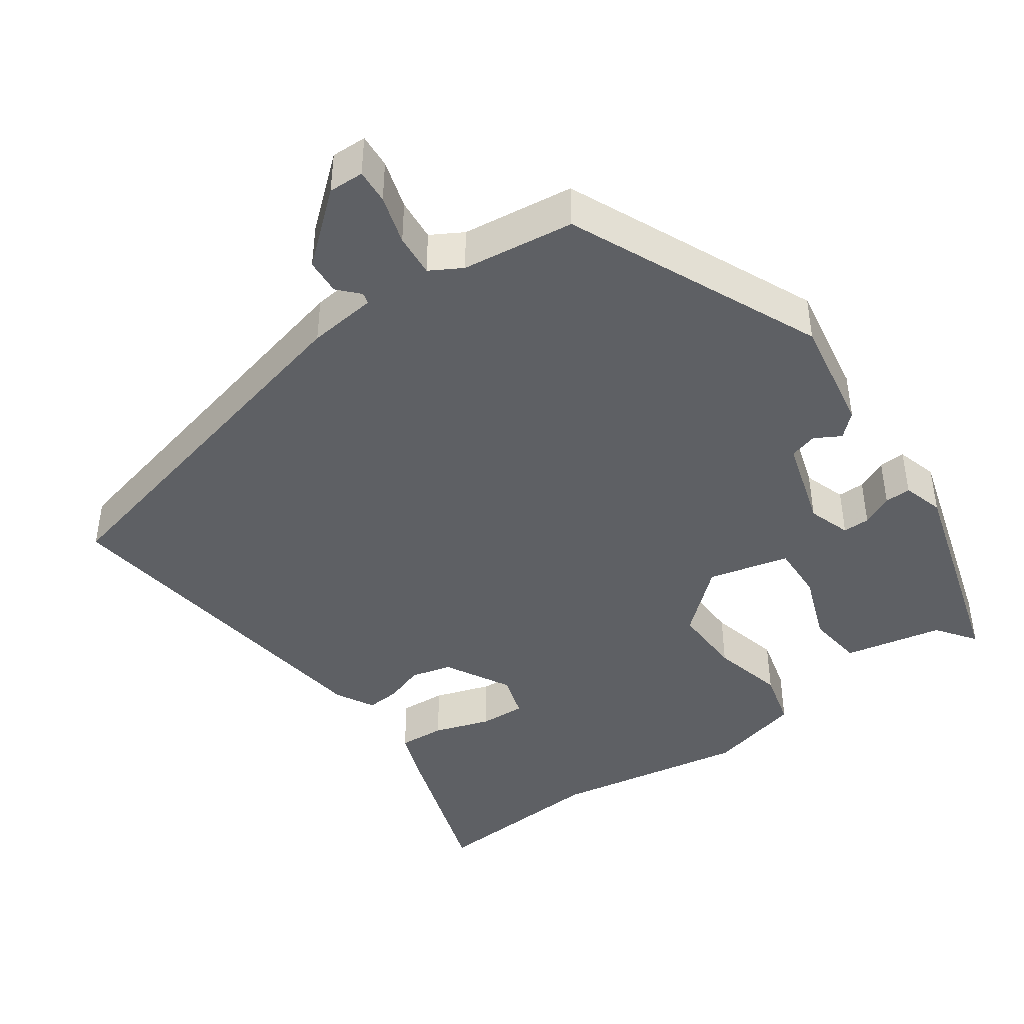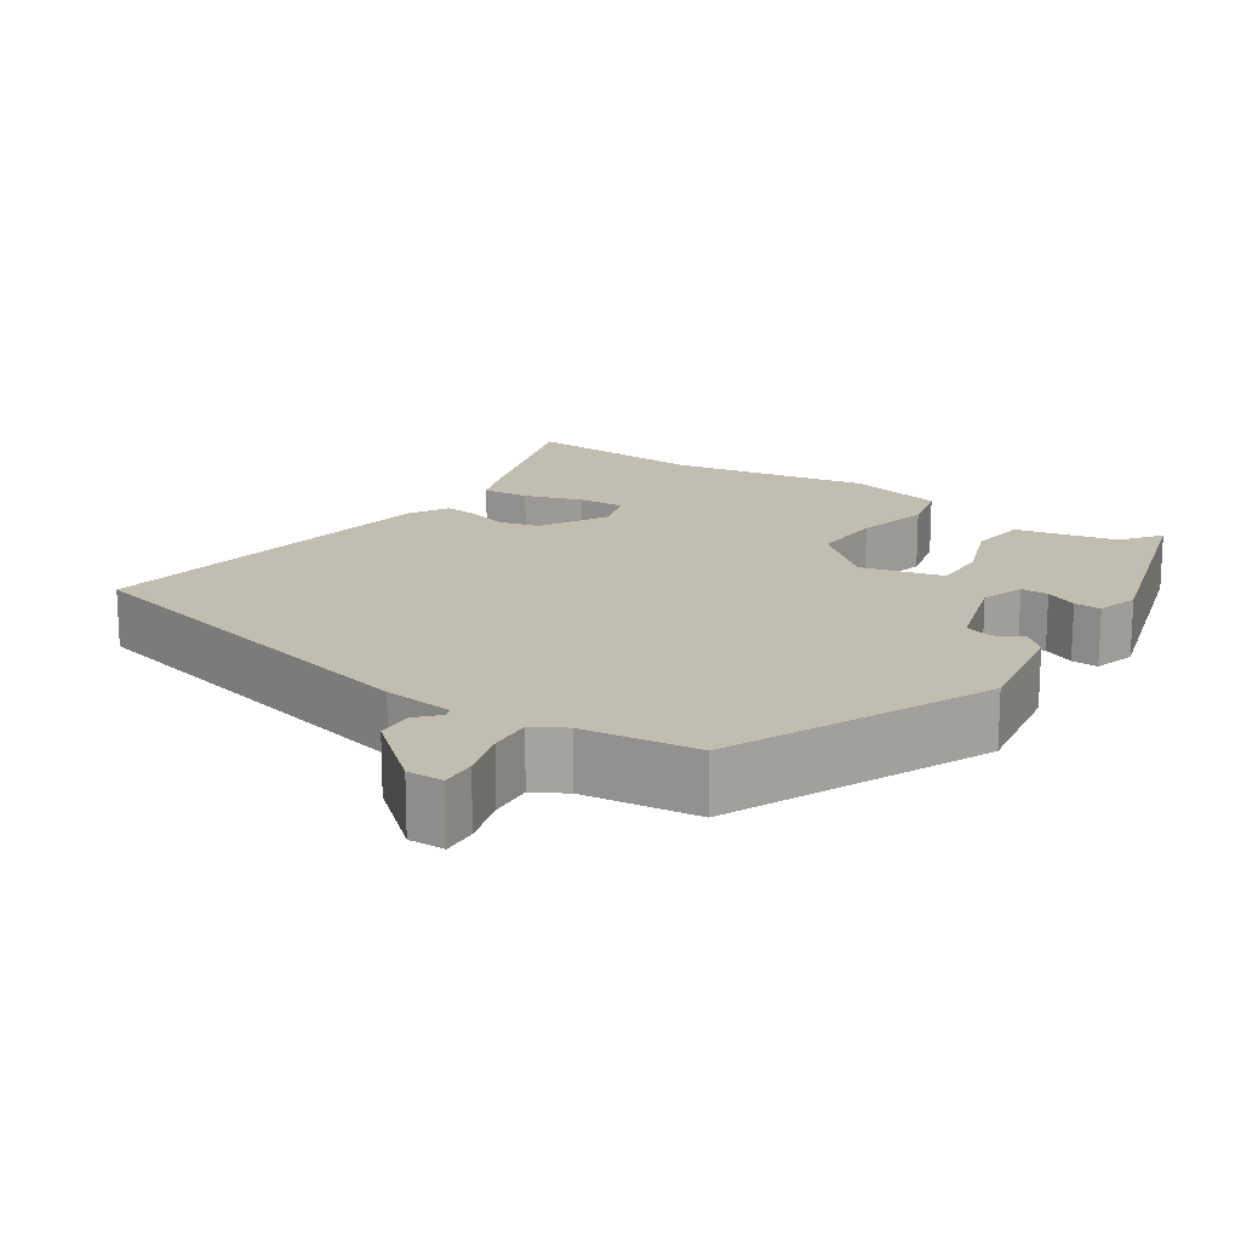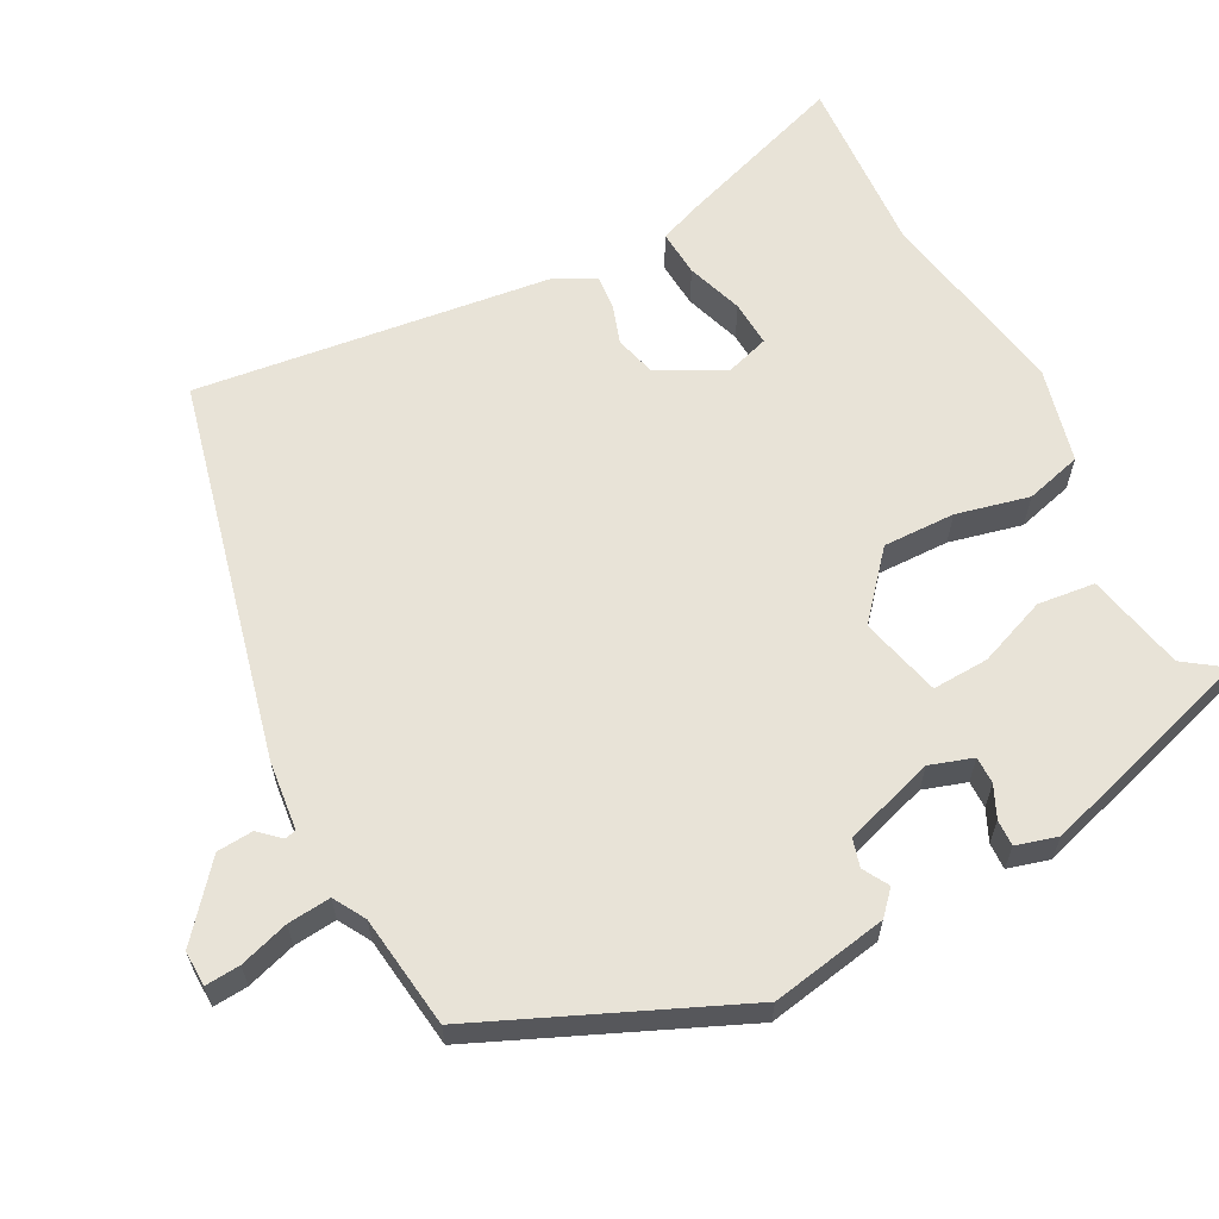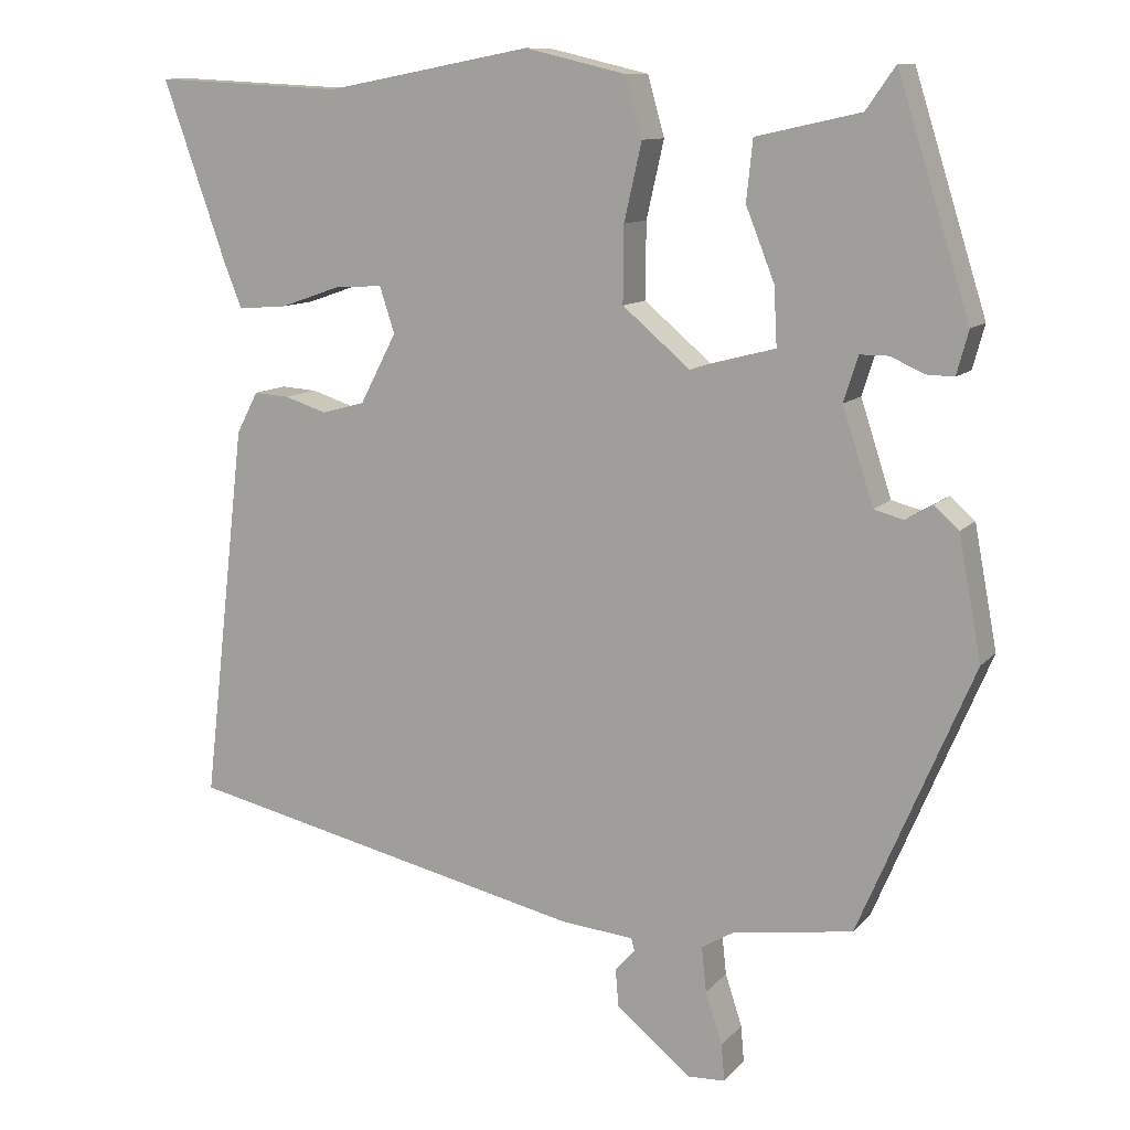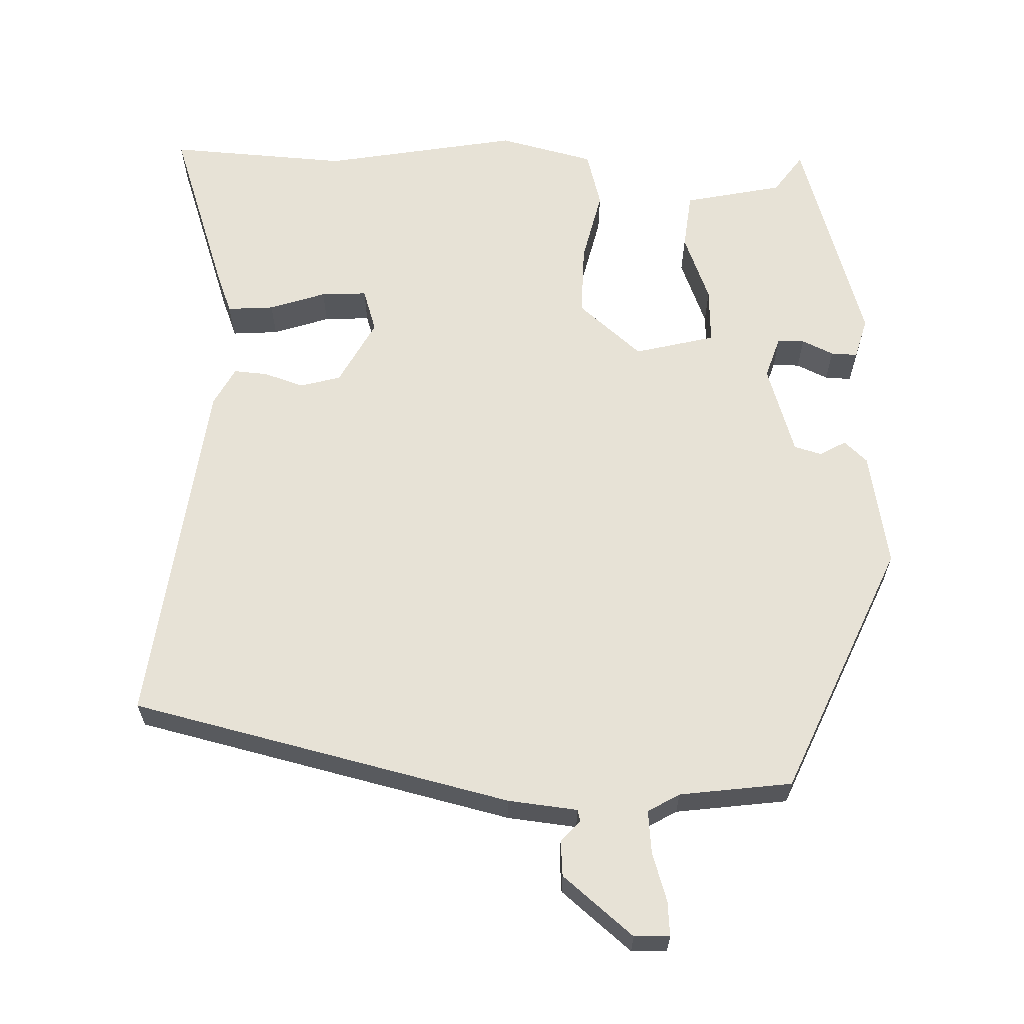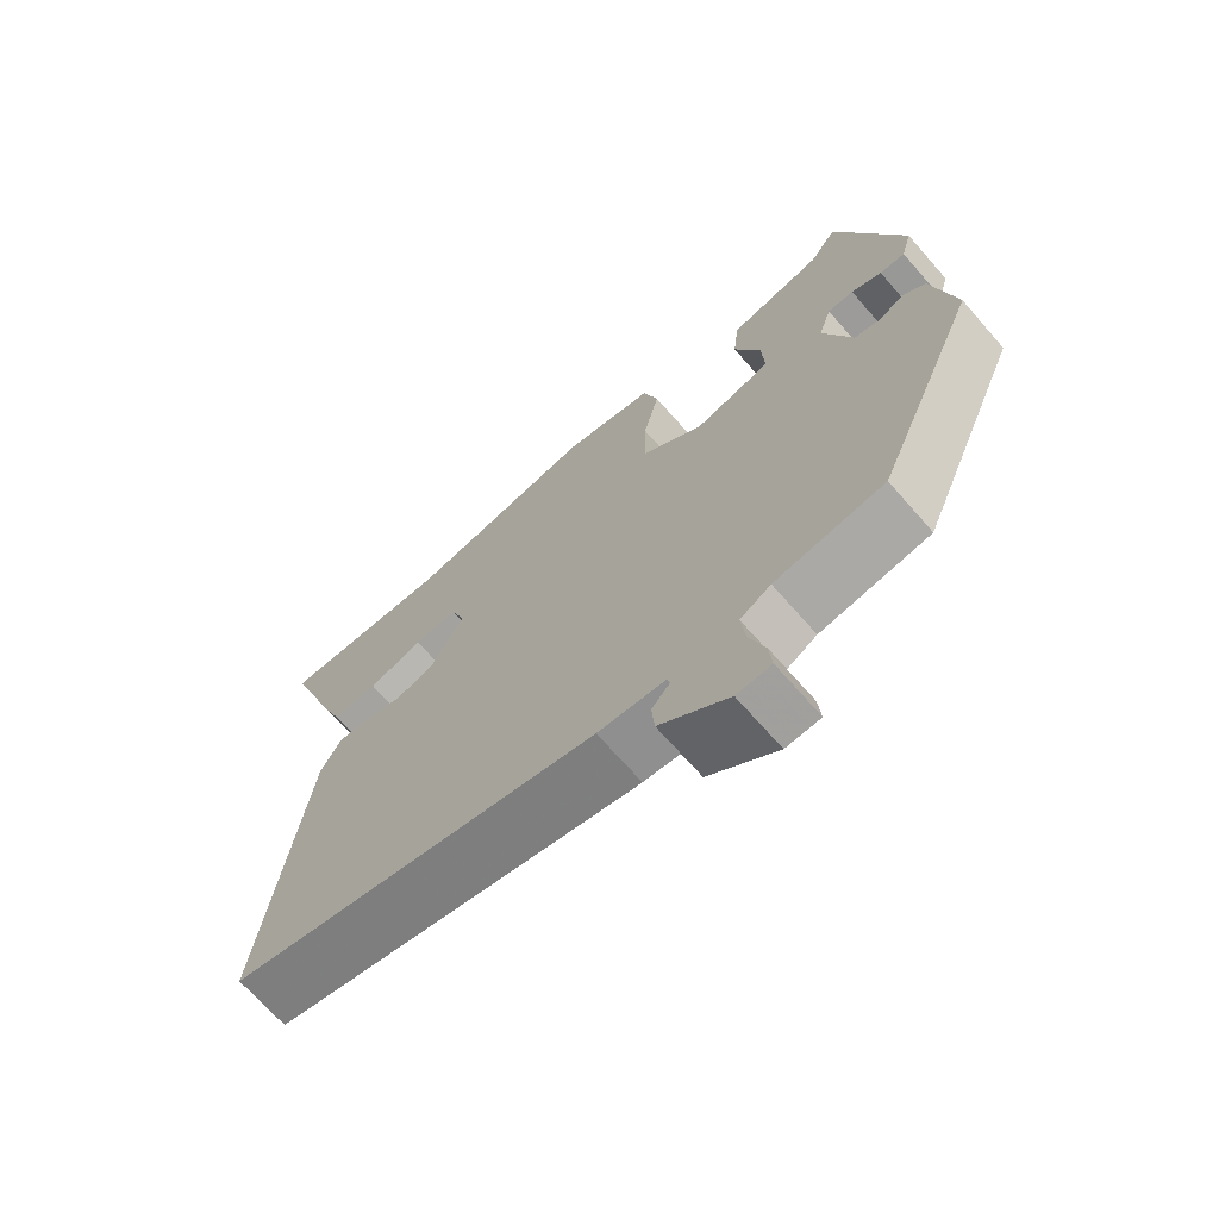
<metadata>
{"format":"obj","ext":"obj","renderer":"f3d","projection":"perspective","resolution":1024,"background":"white","views":[{"elev":-43.1,"azim":-143.8,"up":"+Y"},{"elev":16.8,"azim":-145.2,"up":"+Y"},{"elev":62.4,"azim":-117.2,"up":"+Y"},{"elev":11.0,"azim":-156.2,"up":"+Z"},{"elev":63.3,"azim":-177.7,"up":"+Y"},{"elev":-69.7,"azim":-138.7,"up":"+Z"}]}
</metadata>
<code>
v 0.512 0.07 -0.414
v 0.005 0.07 -0.529
v -0.087 0.07 -0.538
v -0.091 0.07 -0.553
v -0.066 0.07 -0.581
v -0.07 0.07 -0.629
v -0.164 0.07 -0.706
v -0.211 0.07 -0.704
v -0.207 0.07 -0.658
v -0.186 0.07 -0.593
v -0.18 0.07 -0.536
v -0.222 0.07 -0.511
v -0.371 0.07 -0.49
v -0.515 0.07 -0.152
v -0.486 0.07 0.002
v -0.455 0.07 0.03
v -0.421 0.07 0.01
v -0.384 0.07 0.02
v -0.345 0.07 0.14
v -0.363 0.07 0.197
v -0.399 0.07 0.197
v -0.441 0.07 0.178
v -0.476 0.07 0.177
v -0.491 0.07 0.232
v -0.4 0.07 0.522
v -0.363 0.07 0.469
v -0.232 0.07 0.44
v -0.224 0.07 0.364
v -0.26 0.07 0.273
v -0.264 0.07 0.198
v -0.157 0.07 0.17
v -0.072 0.07 0.242
v -0.073 0.07 0.338
v -0.095 0.07 0.435
v -0.074 0.07 0.51
v 0.053 0.07 0.54
v 0.312 0.07 0.491
v 0.551 0.07 0.503
v 0.471 0.07 0.275
v 0.449 0.07 0.219
v 0.387 0.07 0.224
v 0.312 0.07 0.25
v 0.251 0.07 0.254
v 0.232 0.07 0.196
v 0.278 0.07 0.108
v 0.332 0.07 0.093
v 0.385 0.07 0.11
v 0.43 0.07 0.113
v 0.457 0.07 0.061
v 0.512 0 -0.414
v 0.005 0 -0.529
v -0.087 0 -0.538
v -0.091 0 -0.553
v -0.066 0 -0.581
v -0.07 0 -0.629
v -0.164 0 -0.706
v -0.211 0 -0.704
v -0.207 0 -0.658
v -0.186 0 -0.593
v -0.18 0 -0.536
v -0.222 0 -0.511
v -0.371 0 -0.49
v -0.515 0 -0.152
v -0.486 0 0.002
v -0.455 0 0.03
v -0.421 0 0.01
v -0.384 0 0.02
v -0.345 0 0.14
v -0.363 0 0.197
v -0.399 0 0.197
v -0.441 0 0.178
v -0.476 0 0.177
v -0.491 0 0.232
v -0.4 0 0.522
v -0.363 0 0.469
v -0.232 0 0.44
v -0.224 0 0.364
v -0.26 0 0.273
v -0.264 0 0.198
v -0.157 0 0.17
v -0.072 0 0.242
v -0.073 0 0.338
v -0.095 0 0.435
v -0.074 0 0.51
v 0.053 0 0.54
v 0.312 0 0.491
v 0.551 0 0.503
v 0.471 0 0.275
v 0.449 0 0.219
v 0.387 0 0.224
v 0.312 0 0.25
v 0.251 0 0.254
v 0.232 0 0.196
v 0.278 0 0.108
v 0.332 0 0.093
v 0.385 0 0.11
v 0.43 0 0.113
v 0.457 0 0.061
f 1 2 3
f 49 1 3
f 48 49 3
f 47 48 3
f 46 47 3
f 45 46 3
f 44 45 3
f 43 44 3
f 40 41 42
f 39 40 42
f 38 39 42
f 37 38 42
f 37 42 43
f 36 37 43
f 35 36 43
f 34 35 43
f 33 34 43
f 32 33 43
f 31 32 43 3
f 26 27 28 29
f 25 26 29
f 24 25 29
f 23 24 29
f 22 23 29
f 21 22 29
f 20 21 29 30
f 31 3 4
f 30 31 4
f 20 30 4
f 19 20 4
f 15 16 17
f 14 15 17
f 13 14 17
f 12 13 17
f 11 12 17 18
f 8 9 10
f 7 8 10
f 6 7 10
f 5 6 10
f 4 5 10
f 4 10 11
f 4 11 18 19
f 52 51 50
f 52 50 98
f 52 98 97
f 52 97 96
f 52 96 95
f 52 95 94
f 52 94 93
f 52 93 92
f 91 90 89
f 91 89 88
f 91 88 87
f 91 87 86
f 92 91 86
f 92 86 85
f 92 85 84
f 92 84 83
f 92 83 82
f 92 82 81
f 52 92 81 80
f 78 77 76 75
f 78 75 74
f 78 74 73
f 78 73 72
f 78 72 71
f 78 71 70
f 79 78 70 69
f 53 52 80
f 53 80 79
f 53 79 69
f 53 69 68
f 66 65 64
f 66 64 63
f 66 63 62
f 66 62 61
f 67 66 61 60
f 59 58 57
f 59 57 56
f 59 56 55
f 59 55 54
f 59 54 53
f 60 59 53
f 68 67 60 53
f 1 50 51 2
f 2 51 52 3
f 3 52 53 4
f 4 53 54 5
f 5 54 55 6
f 6 55 56 7
f 7 56 57 8
f 8 57 58 9
f 9 58 59 10
f 10 59 60 11
f 11 60 61 12
f 12 61 62 13
f 13 62 63 14
f 14 63 64 15
f 15 64 65 16
f 16 65 66 17
f 17 66 67 18
f 18 67 68 19
f 19 68 69 20
f 20 69 70 21
f 21 70 71 22
f 22 71 72 23
f 23 72 73 24
f 24 73 74 25
f 25 74 75 26
f 26 75 76 27
f 27 76 77 28
f 28 77 78 29
f 29 78 79 30
f 30 79 80 31
f 31 80 81 32
f 32 81 82 33
f 33 82 83 34
f 34 83 84 35
f 35 84 85 36
f 36 85 86 37
f 37 86 87 38
f 38 87 88 39
f 39 88 89 40
f 40 89 90 41
f 41 90 91 42
f 42 91 92 43
f 43 92 93 44
f 44 93 94 45
f 45 94 95 46
f 46 95 96 47
f 47 96 97 48
f 48 97 98 49
f 49 98 50 1

</code>
